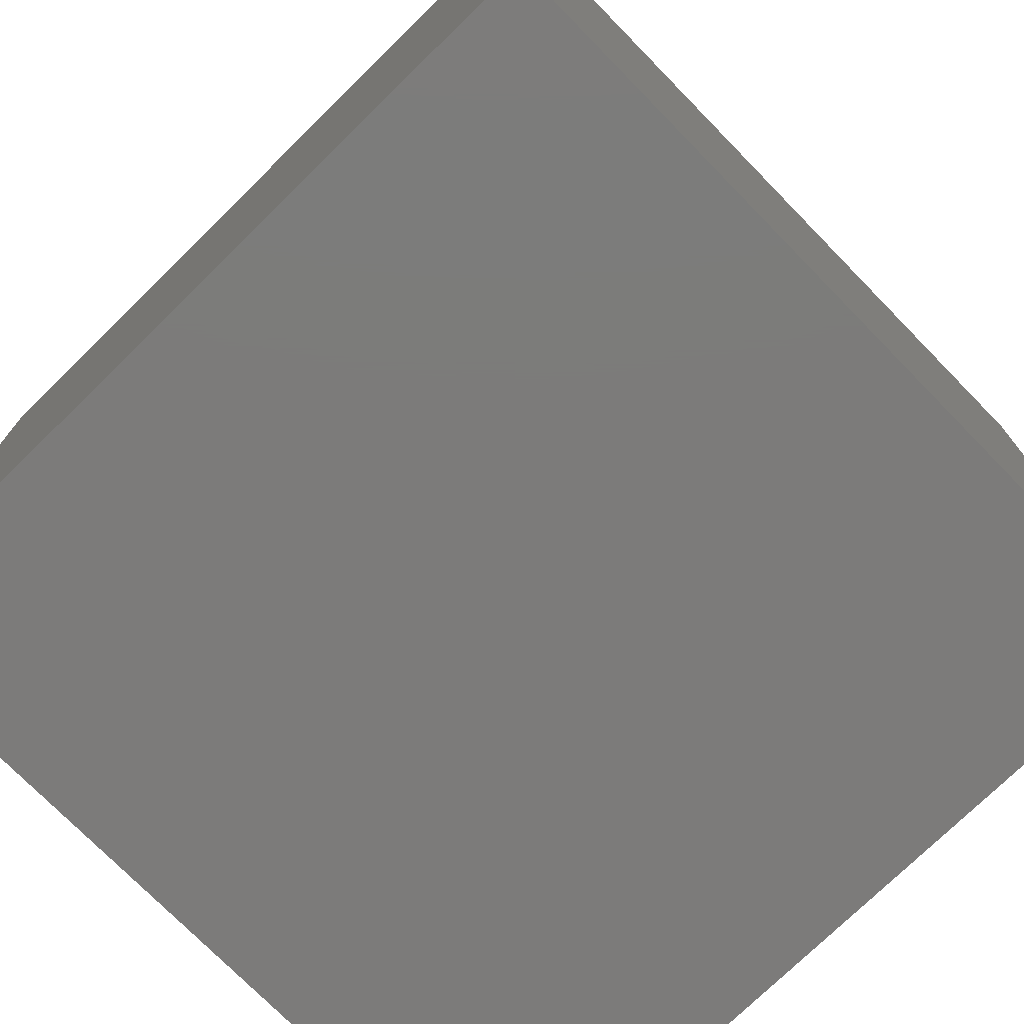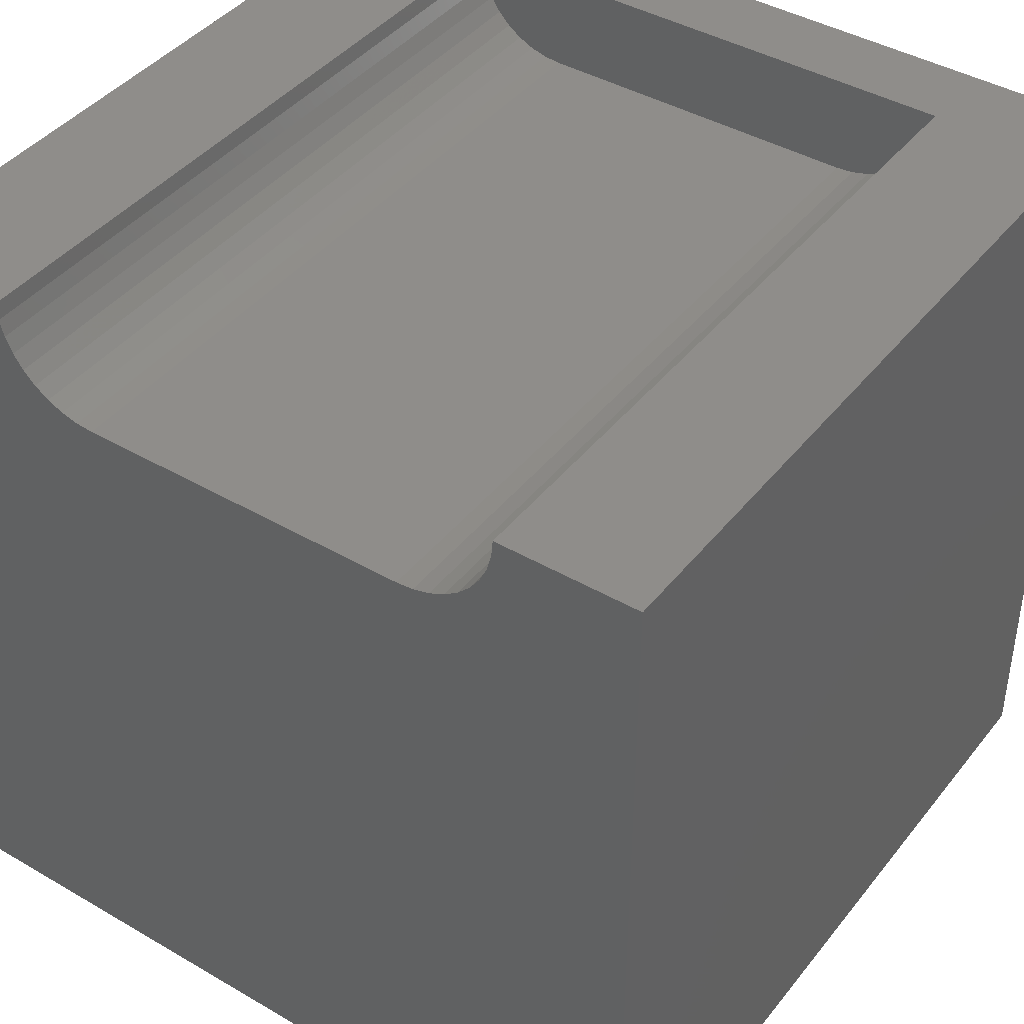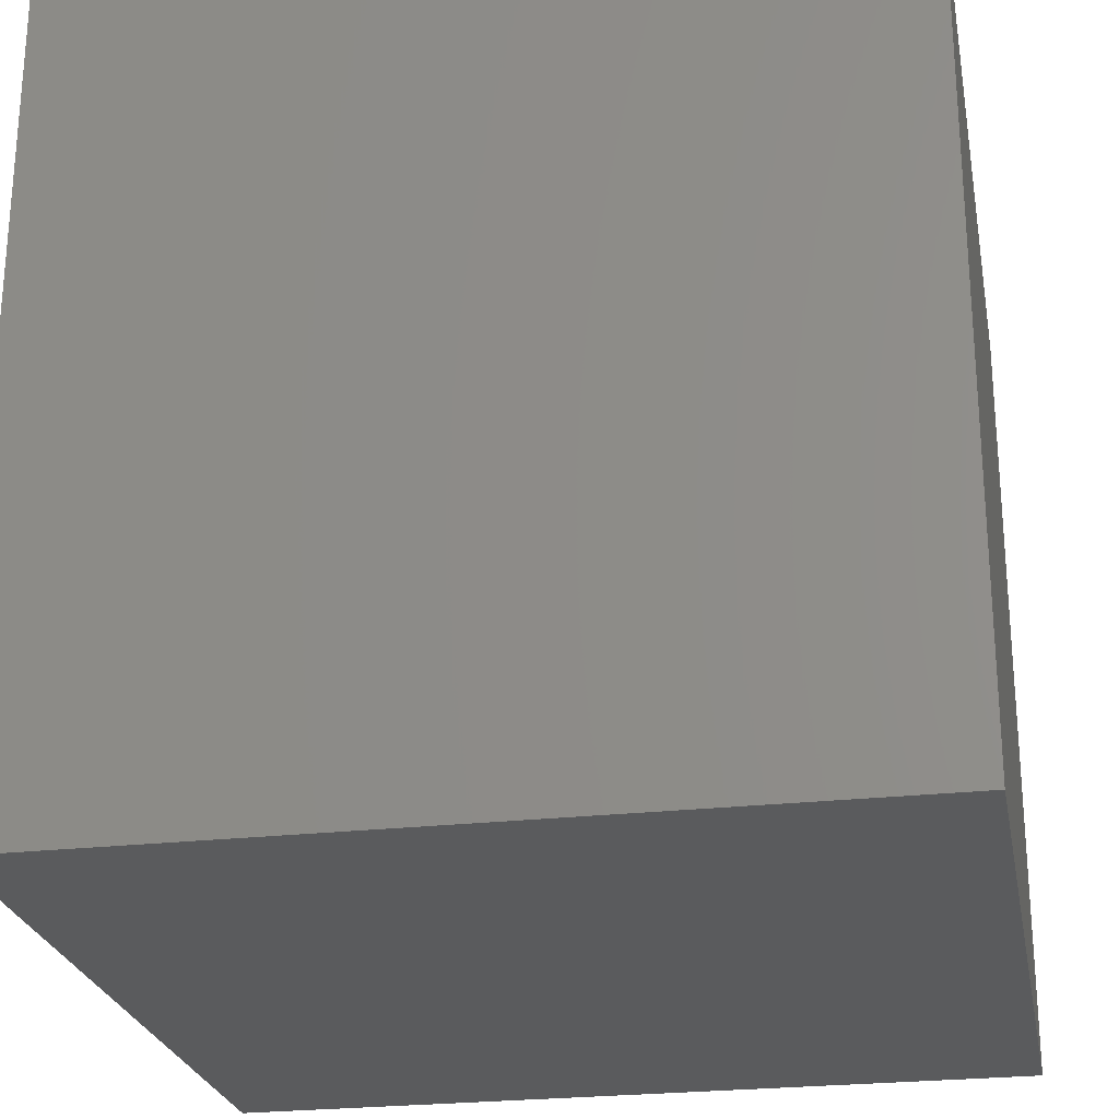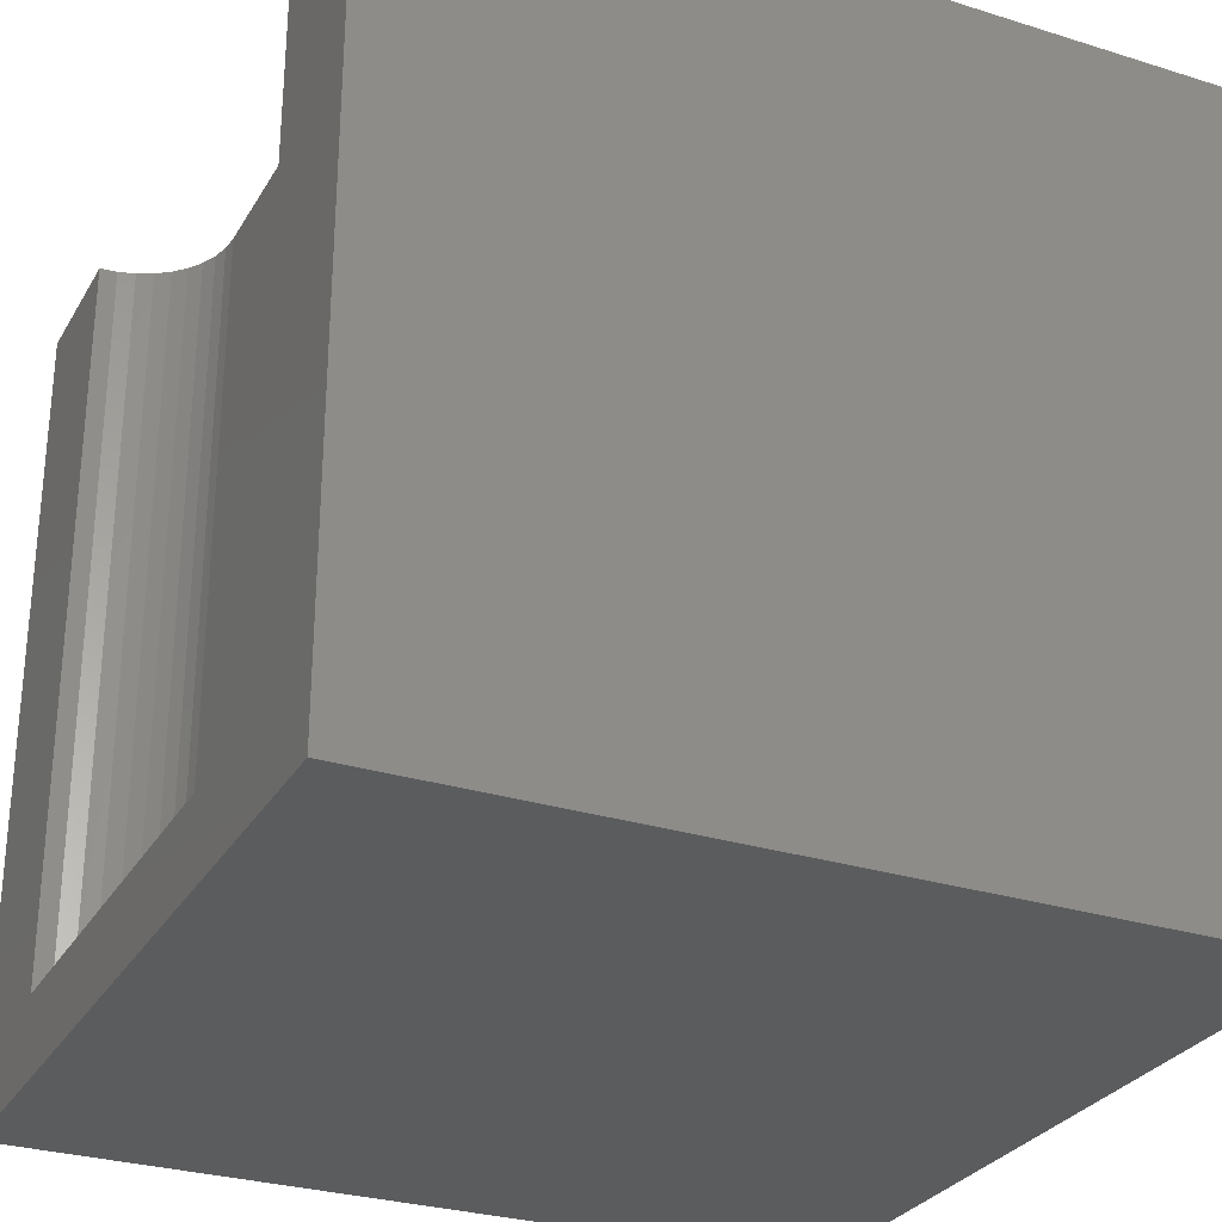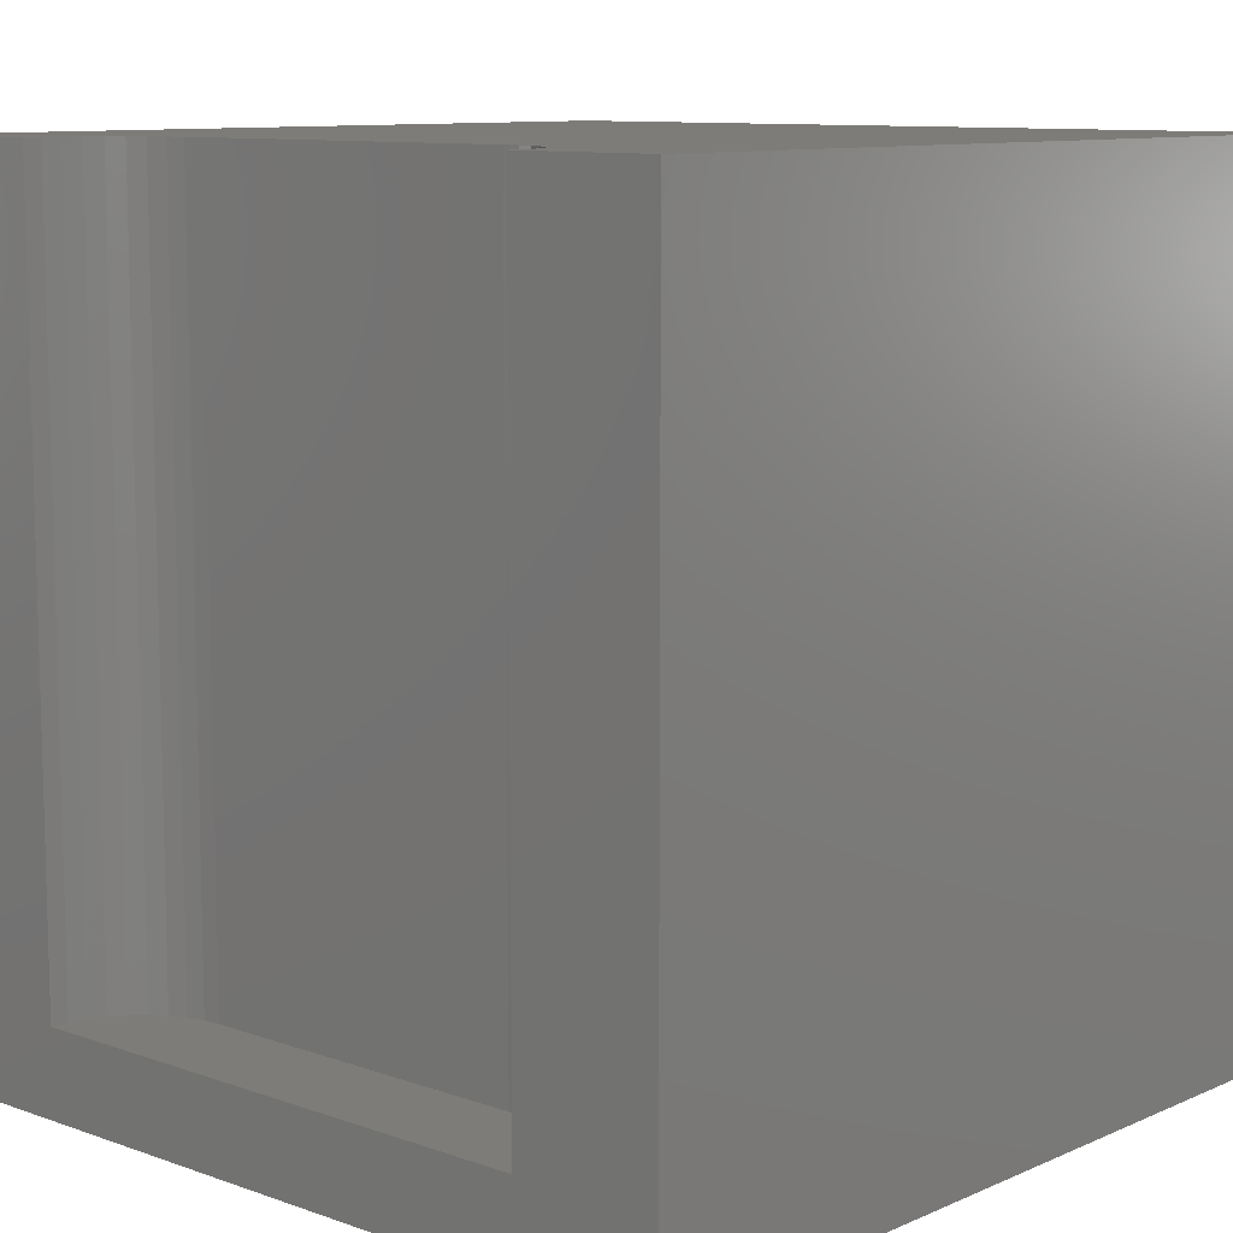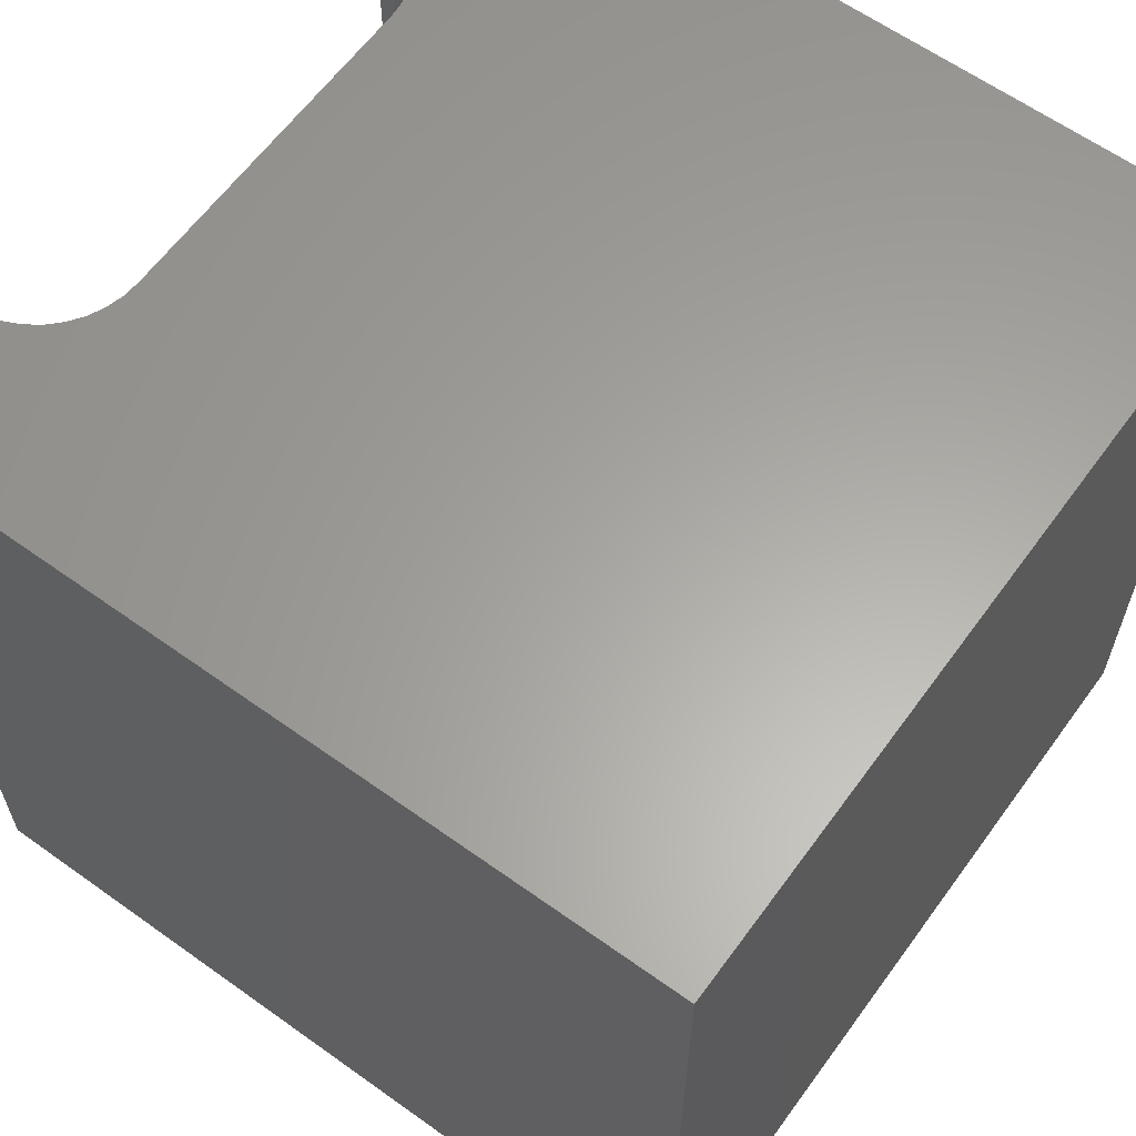
<metadata>
{"format":"stl","ext":"stl","renderer":"f3d","projection":"perspective","resolution":1024,"background":"white","views":[{"elev":-74.9,"azim":-135.6,"up":"+Y"},{"elev":42.0,"azim":35.0,"up":"+Y"},{"elev":-25.0,"azim":-79.5,"up":"+Z"},{"elev":-28.9,"azim":-115.0,"up":"+Z"},{"elev":9.9,"azim":-137.9,"up":"+Z"},{"elev":62.0,"azim":-54.0,"up":"+Z"}]}
</metadata>
<code>
# stl→obj: 48 verts, 92 faces
v 0 10 10
v 0 10 0
v 0 0 10
v 0 0 0
v 1.746 9.79 10
v 1.727 10 10
v 1.8 9.586 10
v 10 10 10
v 8.273 10 10
v 8.254 9.79 10
v 8.2 9.586 10
v 8.11 9.395 10
v 10 0 10
v 7.989 9.222 10
v 2.332 8.952 10
v 2.524 8.863 10
v 2.727 8.808 10
v 7.84 9.073 10
v 7.668 8.952 10
v 7.476 8.863 10
v 2.16 9.073 10
v 2.011 9.222 10
v 1.89 9.395 10
v 7.273 8.808 10
v 7.063 8.79 10
v 2.937 8.79 10
v 10 10 0
v 10 0 0
v 8.273 10 1.008
v 1.727 10 1.008
v 1.746 9.79 1.008
v 1.8 9.586 1.008
v 1.89 9.395 1.008
v 2.011 9.222 1.008
v 2.16 9.073 1.008
v 2.332 8.952 1.008
v 2.524 8.863 1.008
v 2.727 8.808 1.008
v 2.937 8.79 1.008
v 7.063 8.79 1.008
v 7.273 8.808 1.008
v 7.476 8.863 1.008
v 7.668 8.952 1.008
v 7.84 9.073 1.008
v 7.989 9.222 1.008
v 8.11 9.395 1.008
v 8.2 9.586 1.008
v 8.254 9.79 1.008
f 1 2 3
f 3 2 4
f 5 6 1
f 5 1 7
f 8 9 10
f 10 11 8
f 8 11 12
f 8 12 13
f 13 12 14
f 15 3 16
f 16 3 17
f 14 18 13
f 13 18 19
f 13 19 20
f 15 21 3
f 3 21 22
f 3 22 1
f 1 22 23
f 1 23 7
f 20 24 13
f 13 24 25
f 13 25 3
f 3 25 26
f 3 26 17
f 27 8 28
f 28 8 13
f 2 27 4
f 4 27 28
f 9 8 29
f 29 8 27
f 29 27 30
f 30 27 2
f 30 2 6
f 6 2 1
f 28 13 4
f 4 13 3
f 30 6 5
f 30 5 31
f 31 5 7
f 31 7 32
f 32 7 23
f 32 23 33
f 33 23 22
f 33 22 34
f 34 22 21
f 34 21 35
f 35 21 15
f 35 15 36
f 36 15 16
f 36 16 37
f 37 16 17
f 37 17 38
f 38 17 26
f 38 26 39
f 40 25 24
f 40 24 41
f 41 24 20
f 41 20 42
f 42 20 19
f 42 19 43
f 43 19 18
f 43 18 44
f 44 18 14
f 44 14 45
f 45 14 12
f 45 12 46
f 46 12 11
f 46 11 47
f 47 11 10
f 47 10 48
f 48 10 9
f 48 9 29
f 37 30 36
f 36 30 35
f 37 38 30
f 30 38 39
f 30 39 29
f 29 39 40
f 29 40 48
f 48 40 47
f 30 31 35
f 35 31 32
f 35 32 34
f 34 32 33
f 41 42 45
f 45 42 43
f 45 43 44
f 41 45 40
f 40 45 46
f 40 46 47
f 40 39 25
f 25 39 26

</code>
